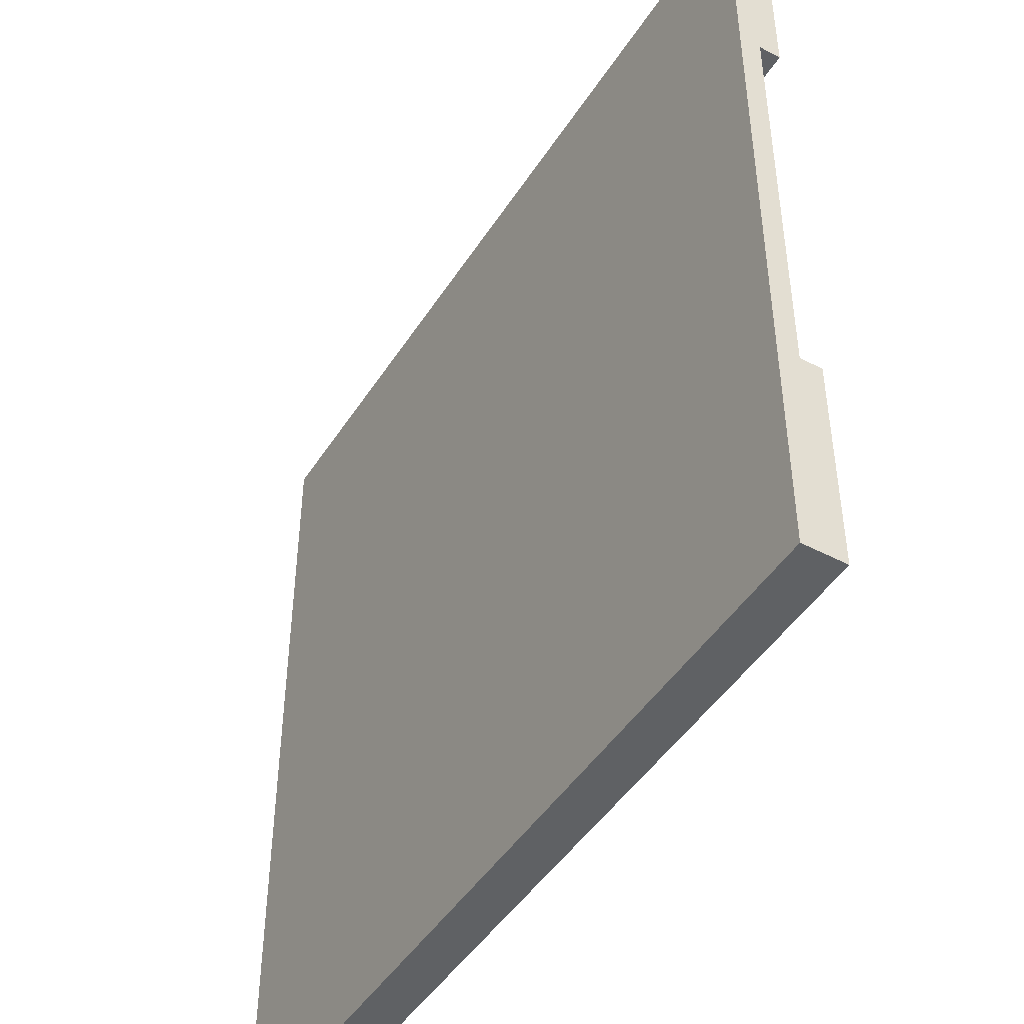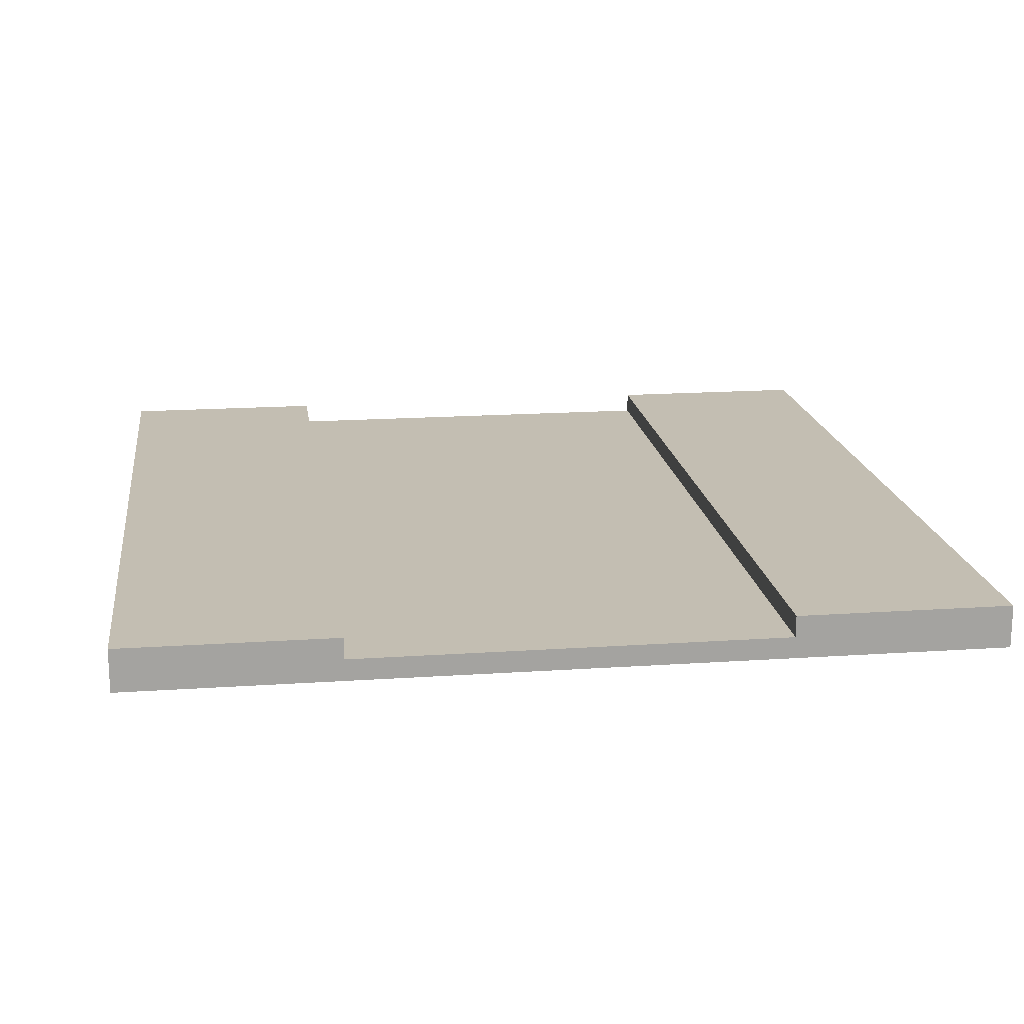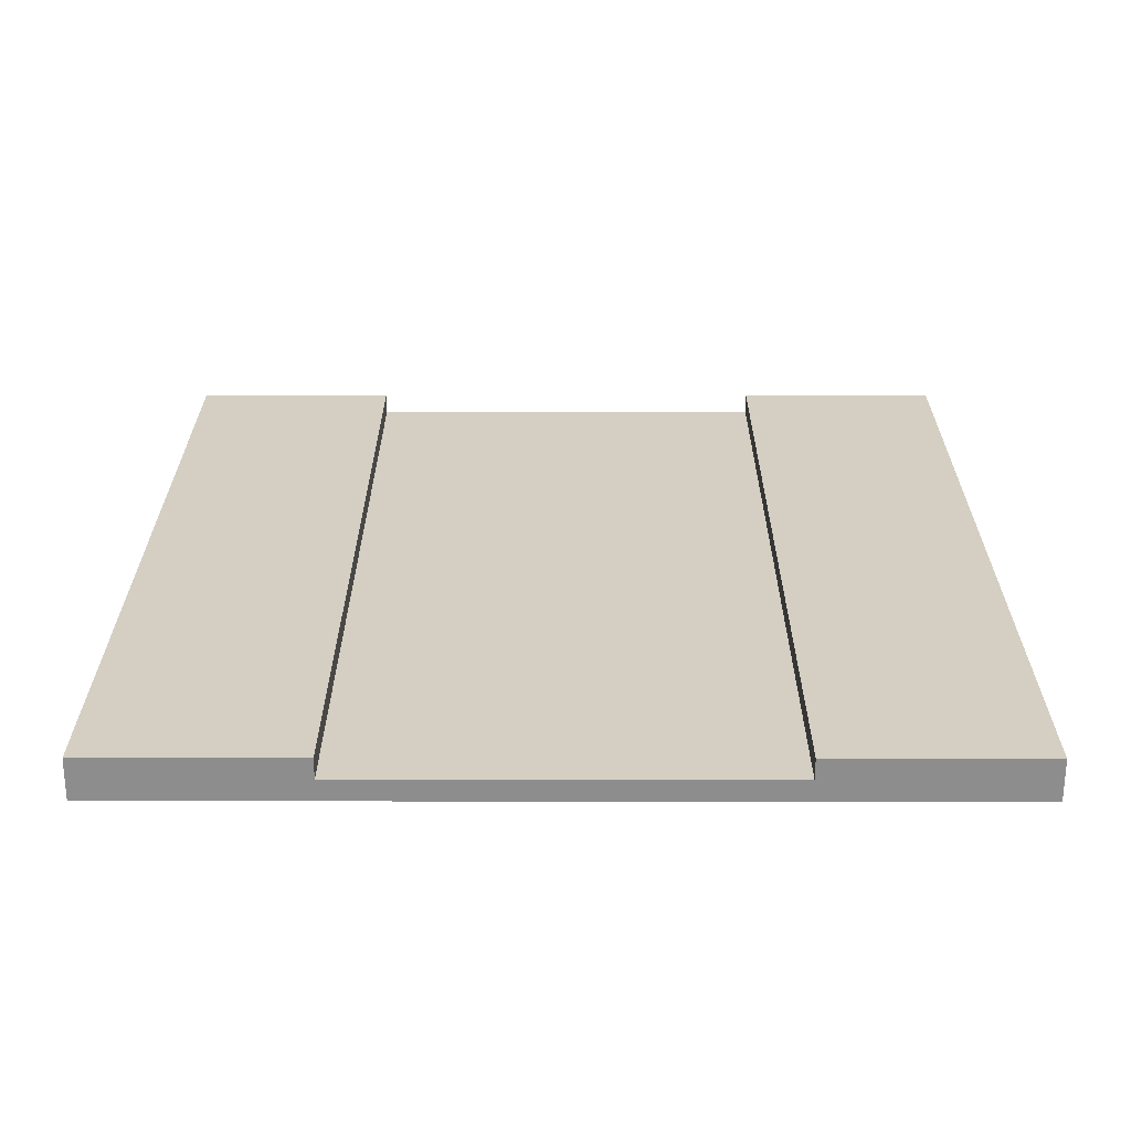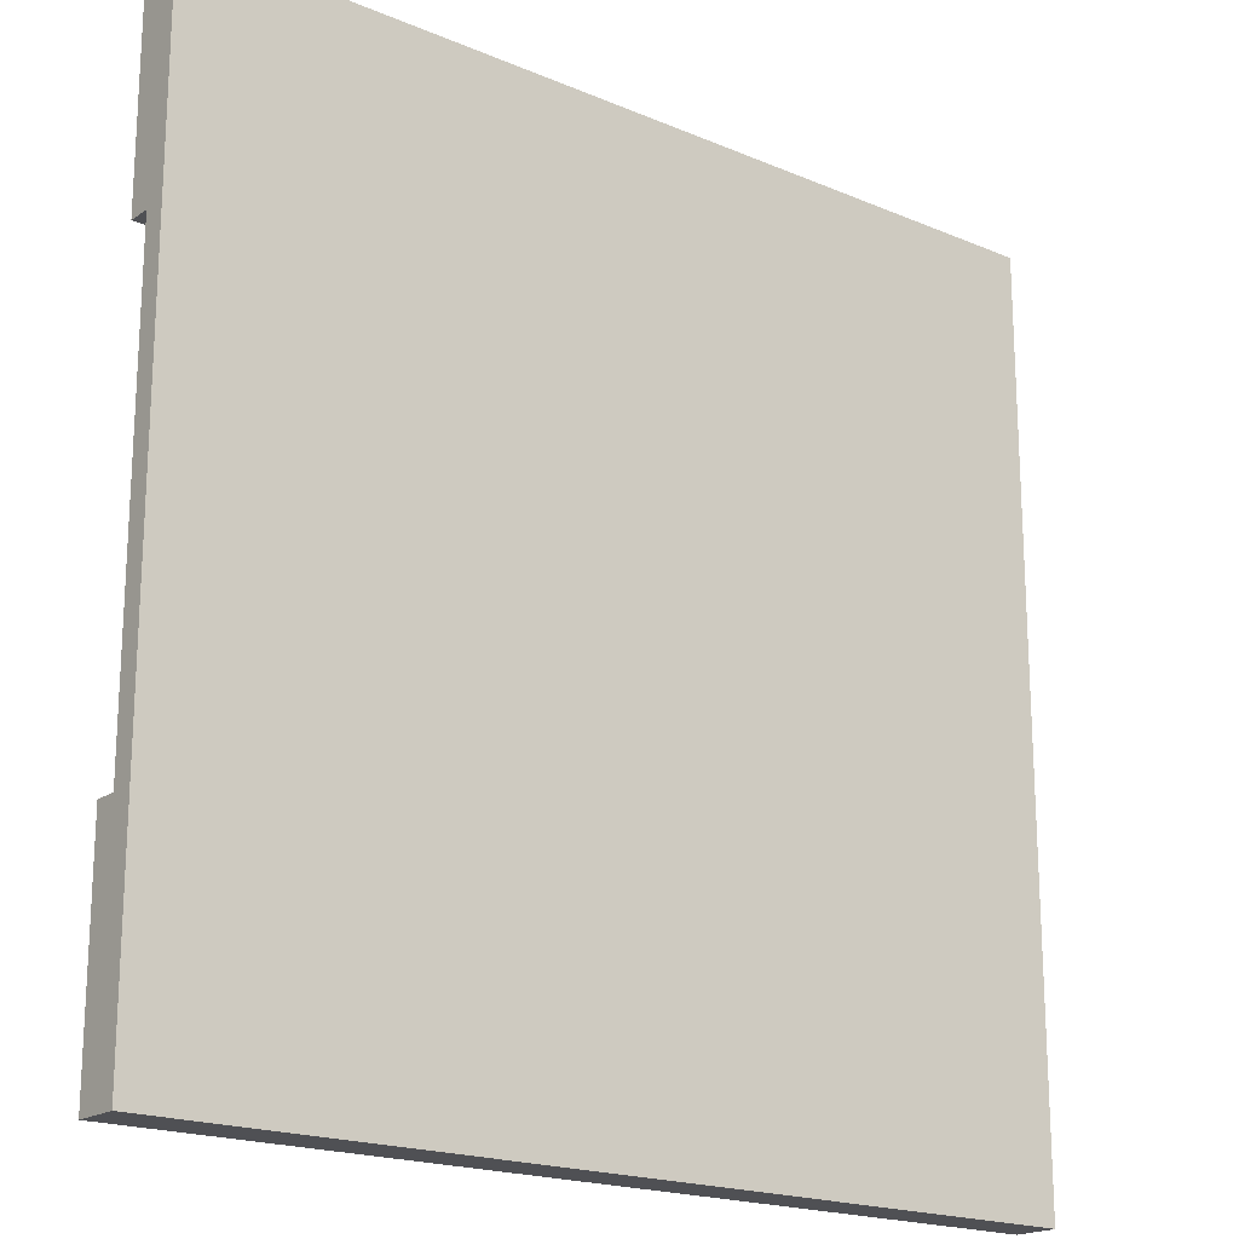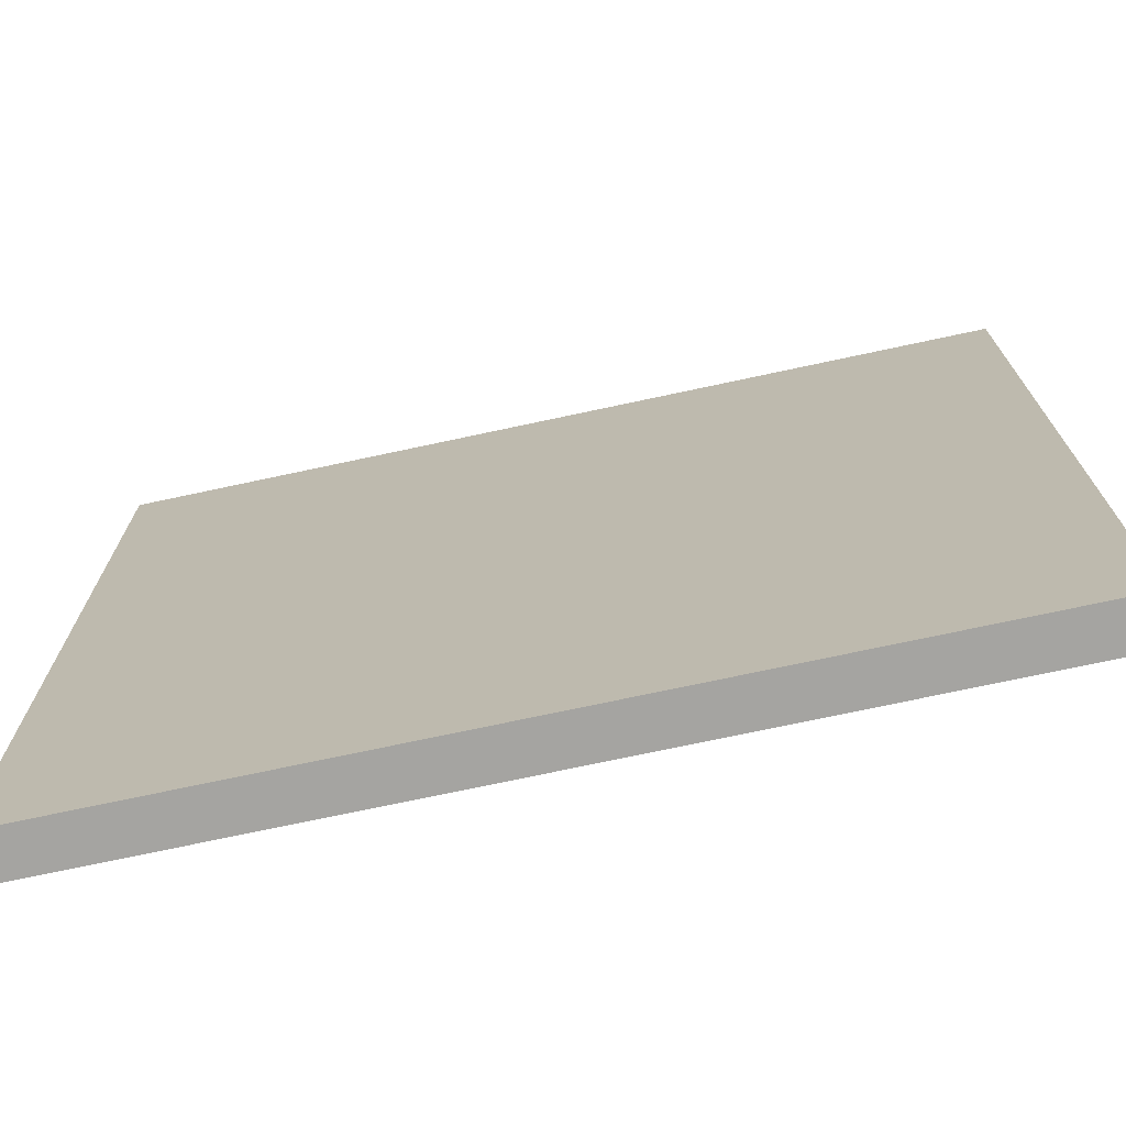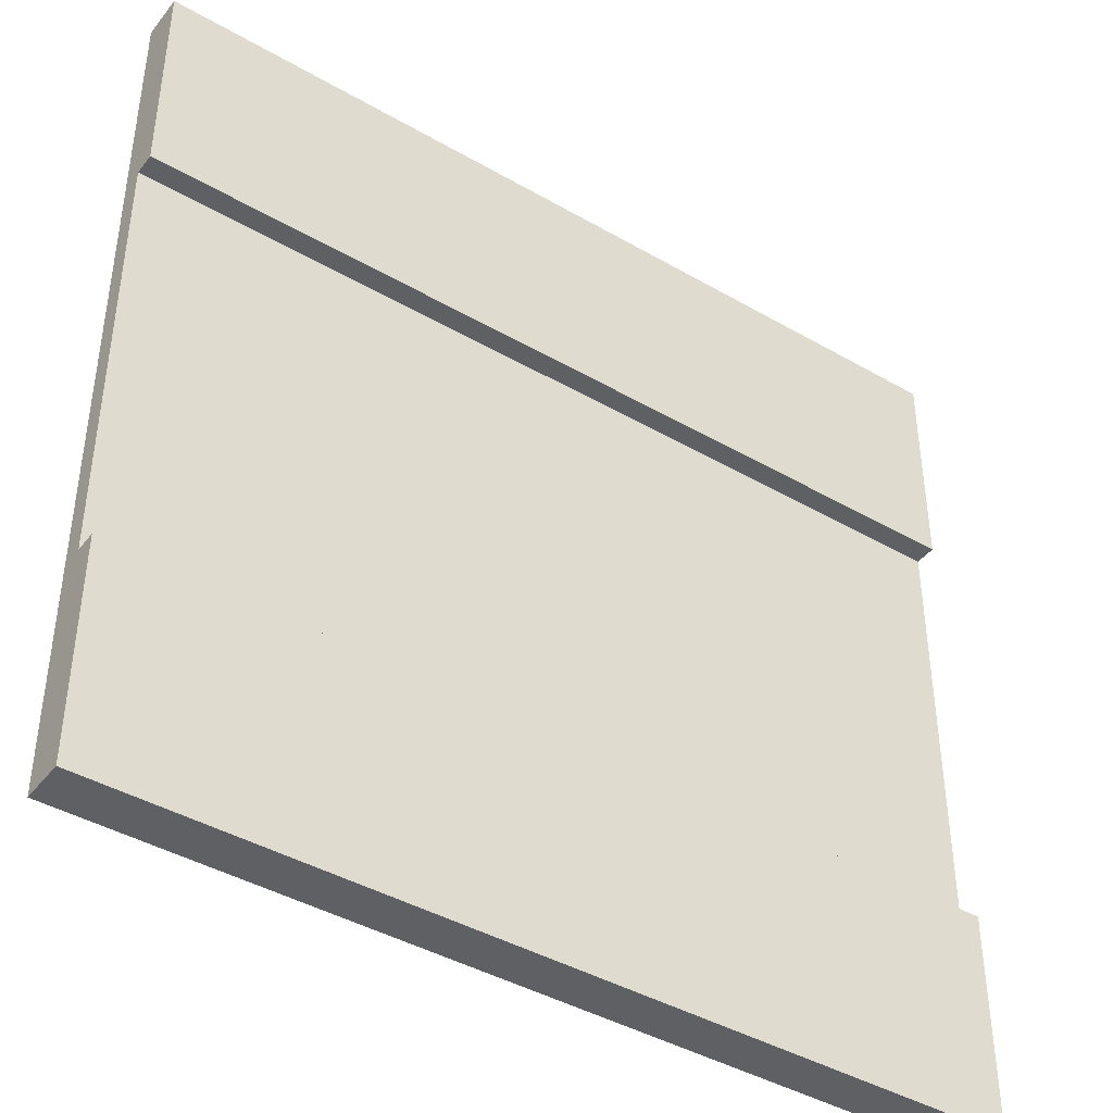
<metadata>
{"format":"obj","ext":"obj","renderer":"f3d","projection":"perspective","resolution":1024,"background":"white","views":[{"elev":-46.4,"azim":59.0,"up":"+Z"},{"elev":17.5,"azim":-97.7,"up":"+Y"},{"elev":25.4,"azim":-89.9,"up":"+Y"},{"elev":-19.2,"azim":-38.6,"up":"+Z"},{"elev":-73.2,"azim":12.1,"up":"+Z"},{"elev":-42.1,"azim":145.2,"up":"+Z"}]}
</metadata>
<code>
o
v 2 0 -2
v 2 0 -1
v 2 0 1.3
v 2 0 2
v 2 0.1 -2
v 2 0.1 -1
v 2 0.1 1
v 2 0.1 1.3
v 2 0.1 2
v 2 0.2 -2
v 2 0.2 -1
v 2 0.2 1
v 2 0.2 2
v -2 0 -2
v -2 0 -1
v -2 0 1
v -2 0 2
v -2 0.1 -1.1
v -2 0.1 -1
v -2 0.1 1
v -2 0.1 1.1
v -2 0.2 -2
v -2 0.2 -1.1
v -2 0.2 -1
v -2 0.2 1
v -2 0.2 1.1
v -2 0.2 2
v 2 0 -2
v 2 0.1 -2
v 2 0.2 -2
v 1.9 0.1 -2
v 1.9 0.2 -2
v -2 0 -2
v -2 0.2 -2
v 2 0.1 1
v 2 0.2 1
v -2 0.1 1
v -2 0.2 1
v 2 0.1 -1
v 2 0.2 -1
v -2 0.1 -1
v -2 0.2 -1
v 2 0 2
v 2 0.1 2
v 2 0.2 2
v 1.9 0.1 2
v 1.9 0.2 2
v -2 0 2
v -2 0.2 2
v 2 0 -2
v -2 0 -2
v 2 0 -1
v -2 0 -1
v 1.7 0 -0.9
v 1.6 0 -0.9
v 1.3 0 -0.5
v -2.384e-07 0 -0.5
v 1.2 0 -0.4
v 0.1 0 -0.4
v 0.7 0 -0.3
v 0.2 0 -0.3
v -0.1 0 -0.3
v -0.2 0 -0.3
v -0.5 0 -0.3
v -0.6 0 -0.3
v 0.6 0 -0.2
v 0.3 0 -0.2
v -0.6 0 -0.2
v -0.7 0 -0.2
v -0.2 0 -0.1
v -0.5 0 -0.1
v -0.7 0 -0.1
v -0.8 0 -0.1
v -0.2 0 0.1
v -0.5 0 0.1
v -0.7 0 0.1
v -0.8 0 0.1
v 1.1 0 0.2
v 0.7 0 0.2
v 0.6 0 0.2
v 0.3 0 0.2
v -0.6 0 0.2
v -0.7 0 0.2
v 1.1 0 0.3
v 0.2 0 0.3
v -0.1 0 0.3
v -0.2 0 0.3
v -0.5 0 0.3
v -0.6 0 0.3
v 1.2 0 0.4
v 0.1 0 0.4
v 1.3 0 0.5
v -2.384e-07 0 0.5
v 1.7 0 0.9
v 1.6 0 0.9
v 1.7 0 1
v -2 0 1
v 1.8 0 1.1
v 1.7 0 1.1
v 1.9 0 1.2
v 1.8 0 1.2
v 2 0 1.3
v 1.9 0 1.3
v 2 0 2
v -2 0 2
v 2 0.1 -1
v -2 0.1 -1
v 1.7 0.1 -0.9
v 1.6 0.1 -0.9
v 1.3 0.1 -0.5
v -2.384e-07 0.1 -0.5
v 1.2 0.1 -0.4
v 0.1 0.1 -0.4
v 0.7 0.1 -0.3
v 0.2 0.1 -0.3
v -0.1 0.1 -0.3
v -0.2 0.1 -0.3
v -0.5 0.1 -0.3
v -0.6 0.1 -0.3
v 0.6 0.1 -0.2
v 0.3 0.1 -0.2
v -0.6 0.1 -0.2
v -0.7 0.1 -0.2
v -0.2 0.1 -0.1
v -0.5 0.1 -0.1
v -0.7 0.1 -0.1
v -0.8 0.1 -0.1
v -0.2 0.1 0.1
v -0.5 0.1 0.1
v -0.7 0.1 0.1
v -0.8 0.1 0.1
v 1.1 0.1 0.2
v 0.7 0.1 0.2
v 0.6 0.1 0.2
v 0.3 0.1 0.2
v -0.6 0.1 0.2
v -0.7 0.1 0.2
v 1.1 0.1 0.3
v 0.2 0.1 0.3
v -0.1 0.1 0.3
v -0.2 0.1 0.3
v -0.5 0.1 0.3
v -0.6 0.1 0.3
v 1.2 0.1 0.4
v 0.1 0.1 0.4
v 1.3 0.1 0.5
v -2.384e-07 0.1 0.5
v 1.7 0.1 0.9
v 1.6 0.1 0.9
v 2 0.1 1
v -2 0.1 1
v 2 0.2 -2
v 1.9 0.2 -2
v -2 0.2 -2
v 1.9 0.2 -1.1
v -2 0.2 -1.1
v 2 0.2 -1
v -2 0.2 -1
v 2 0.2 1
v -2 0.2 1
v 1.9 0.2 1.1
v -2 0.2 1.1
v 2 0.2 2
v 1.9 0.2 2
v -2 0.2 2
f 5 2 1
f 6 3 2
f 6 2 5
f 7 3 6
f 8 4 3
f 8 3 7
f 9 4 8
f 10 6 5
f 11 6 10
f 12 9 8
f 12 8 7
f 13 9 12
f 14 15 18
f 15 16 19
f 18 15 19
f 16 17 20
f 19 16 20
f 20 17 21
f 14 18 22
f 18 19 23
f 22 18 23
f 23 19 24
f 20 21 25
f 21 17 26
f 25 21 26
f 26 17 27
f 31 29 28
f 31 30 29
f 32 30 31
f 33 31 28
f 33 32 31
f 34 32 33
f 37 36 35
f 38 36 37
f 39 40 41
f 41 40 42
f 43 44 46
f 44 45 46
f 46 45 47
f 43 46 48
f 46 47 48
f 48 47 49
f 52 51 50
f 53 51 52
f 54 53 52
f 55 53 54
f 56 53 55
f 57 53 56
f 58 57 56
f 59 57 58
f 60 59 58
f 61 59 60
f 62 53 57
f 63 53 62
f 64 53 63
f 65 53 64
f 66 61 60
f 67 61 66
f 68 53 65
f 68 65 64
f 69 53 68
f 70 63 62
f 70 64 63
f 71 69 68
f 71 64 70
f 71 68 64
f 72 53 69
f 72 69 71
f 73 53 72
f 74 71 70
f 74 70 62
f 74 73 72
f 74 72 71
f 75 73 74
f 76 73 75
f 77 53 73
f 77 73 76
f 78 60 58
f 79 66 60
f 79 60 78
f 80 67 66
f 80 66 79
f 81 61 67
f 81 67 80
f 82 76 75
f 83 77 76
f 83 76 82
f 84 80 79
f 84 78 58
f 84 79 78
f 84 81 80
f 85 59 61
f 85 81 84
f 85 61 81
f 86 62 57
f 86 74 62
f 87 75 74
f 87 74 86
f 88 82 75
f 88 75 87
f 89 83 82
f 89 82 88
f 90 84 58
f 90 58 56
f 90 85 84
f 91 57 59
f 91 85 90
f 91 59 85
f 92 56 55
f 92 90 56
f 92 91 90
f 93 57 91
f 93 91 92
f 93 89 88
f 93 86 57
f 93 87 86
f 93 88 87
f 94 54 52
f 94 55 54
f 95 93 92
f 95 55 94
f 95 92 55
f 96 94 52
f 96 95 94
f 97 89 93
f 97 95 96
f 97 93 95
f 97 77 83
f 97 83 89
f 97 53 77
f 98 96 52
f 99 97 96
f 99 96 98
f 100 98 52
f 101 99 98
f 101 98 100
f 102 100 52
f 103 101 100
f 103 100 102
f 104 103 102
f 105 97 99
f 105 103 104
f 105 99 101
f 105 101 103
f 106 107 108
f 108 107 109
f 109 107 110
f 110 107 111
f 110 111 112
f 112 111 113
f 112 113 114
f 114 113 115
f 111 107 116
f 116 107 117
f 117 107 118
f 118 107 119
f 114 115 120
f 120 115 121
f 119 107 122
f 118 119 122
f 122 107 123
f 116 117 124
f 117 118 124
f 122 123 125
f 124 118 125
f 118 122 125
f 123 107 126
f 125 123 126
f 126 107 127
f 124 125 128
f 116 124 128
f 126 127 128
f 125 126 128
f 128 127 129
f 129 127 130
f 127 107 131
f 130 127 131
f 112 114 132
f 114 120 133
f 132 114 133
f 120 121 134
f 133 120 134
f 121 115 135
f 134 121 135
f 129 130 136
f 130 131 137
f 136 130 137
f 133 134 138
f 112 132 138
f 132 133 138
f 134 135 138
f 115 113 139
f 138 135 139
f 135 115 139
f 111 116 140
f 116 128 140
f 128 129 141
f 140 128 141
f 129 136 142
f 141 129 142
f 136 137 143
f 142 136 143
f 112 138 144
f 110 112 144
f 138 139 144
f 113 111 145
f 144 139 145
f 139 113 145
f 109 110 146
f 110 144 146
f 144 145 146
f 145 111 147
f 146 145 147
f 142 143 147
f 111 140 147
f 140 141 147
f 141 142 147
f 106 108 148
f 108 109 148
f 146 147 149
f 148 109 149
f 109 146 149
f 106 148 150
f 148 149 150
f 147 143 151
f 150 149 151
f 149 147 151
f 137 131 151
f 143 137 151
f 131 107 151
f 152 153 155
f 153 154 155
f 155 154 156
f 152 155 157
f 155 156 157
f 157 156 158
f 159 160 161
f 161 160 162
f 159 161 163
f 161 162 164
f 163 161 164
f 164 162 165

</code>
